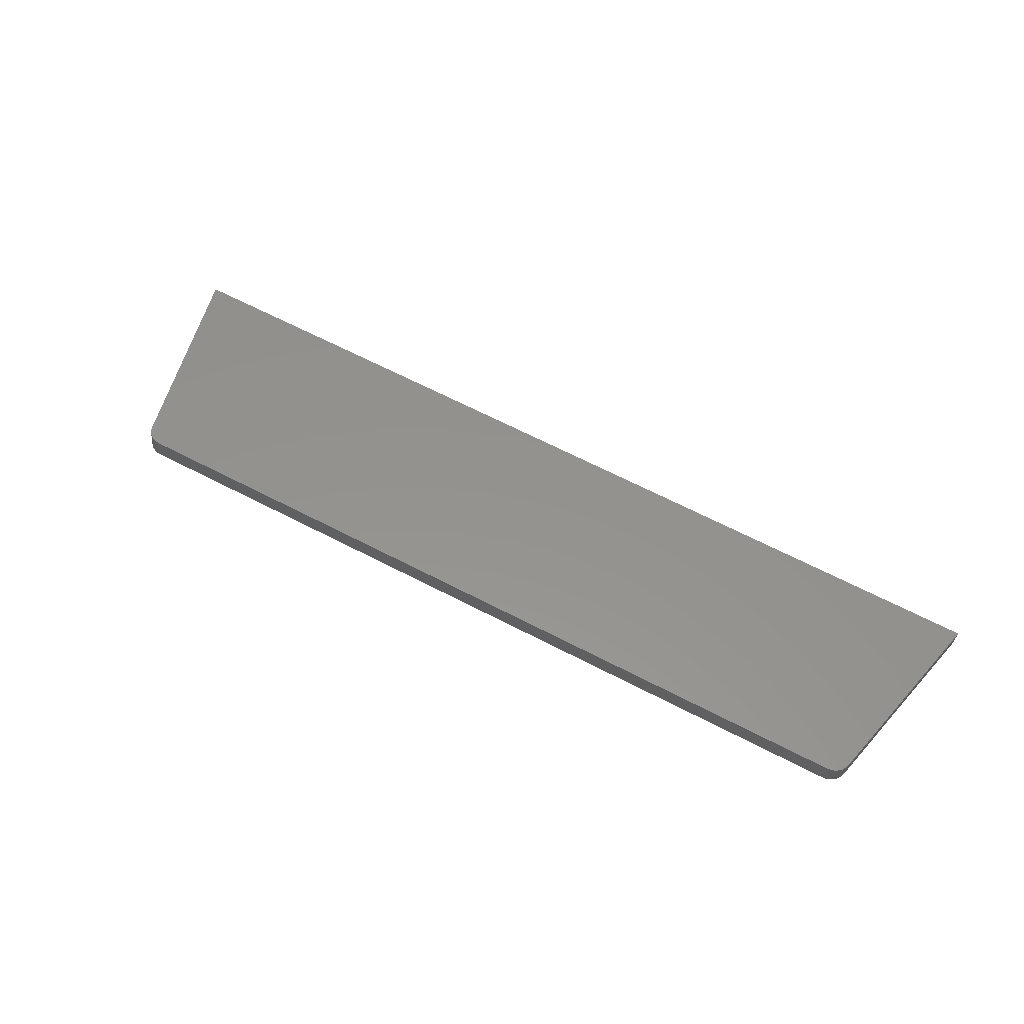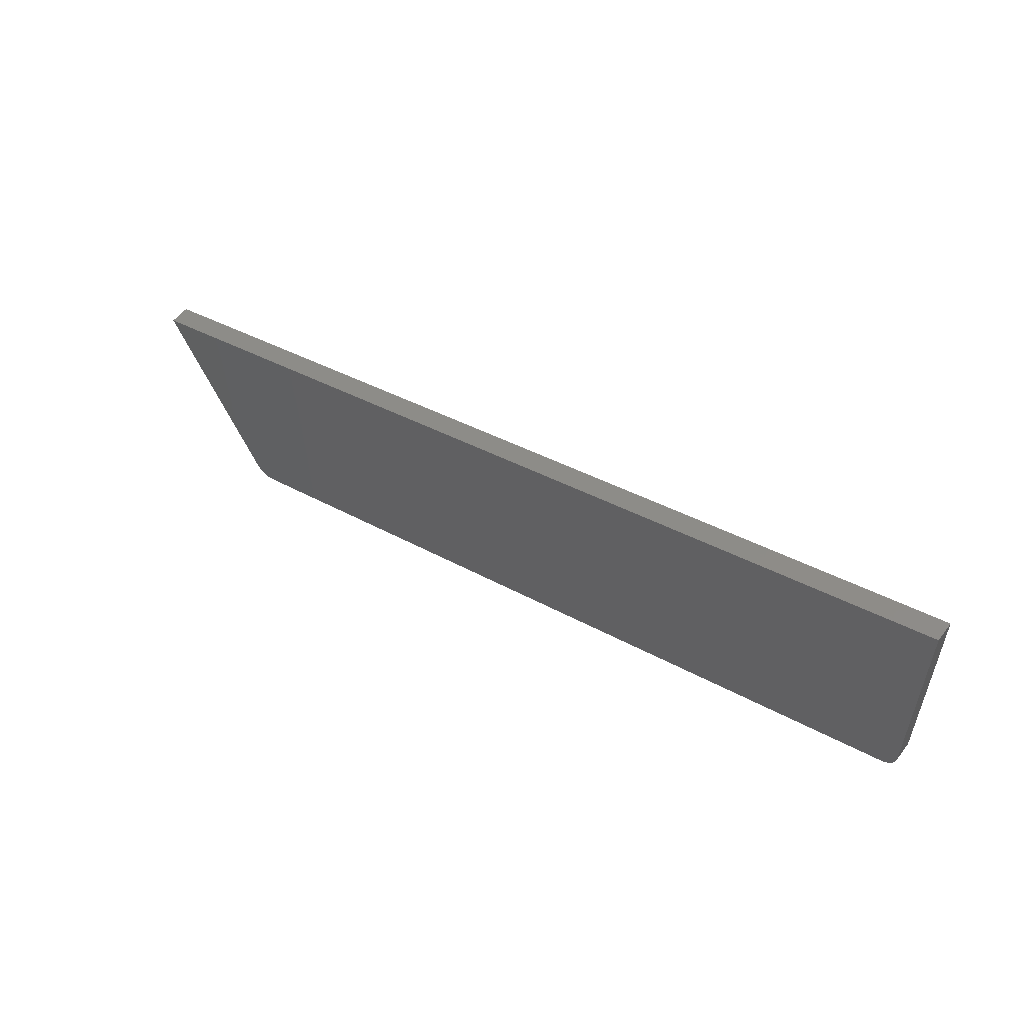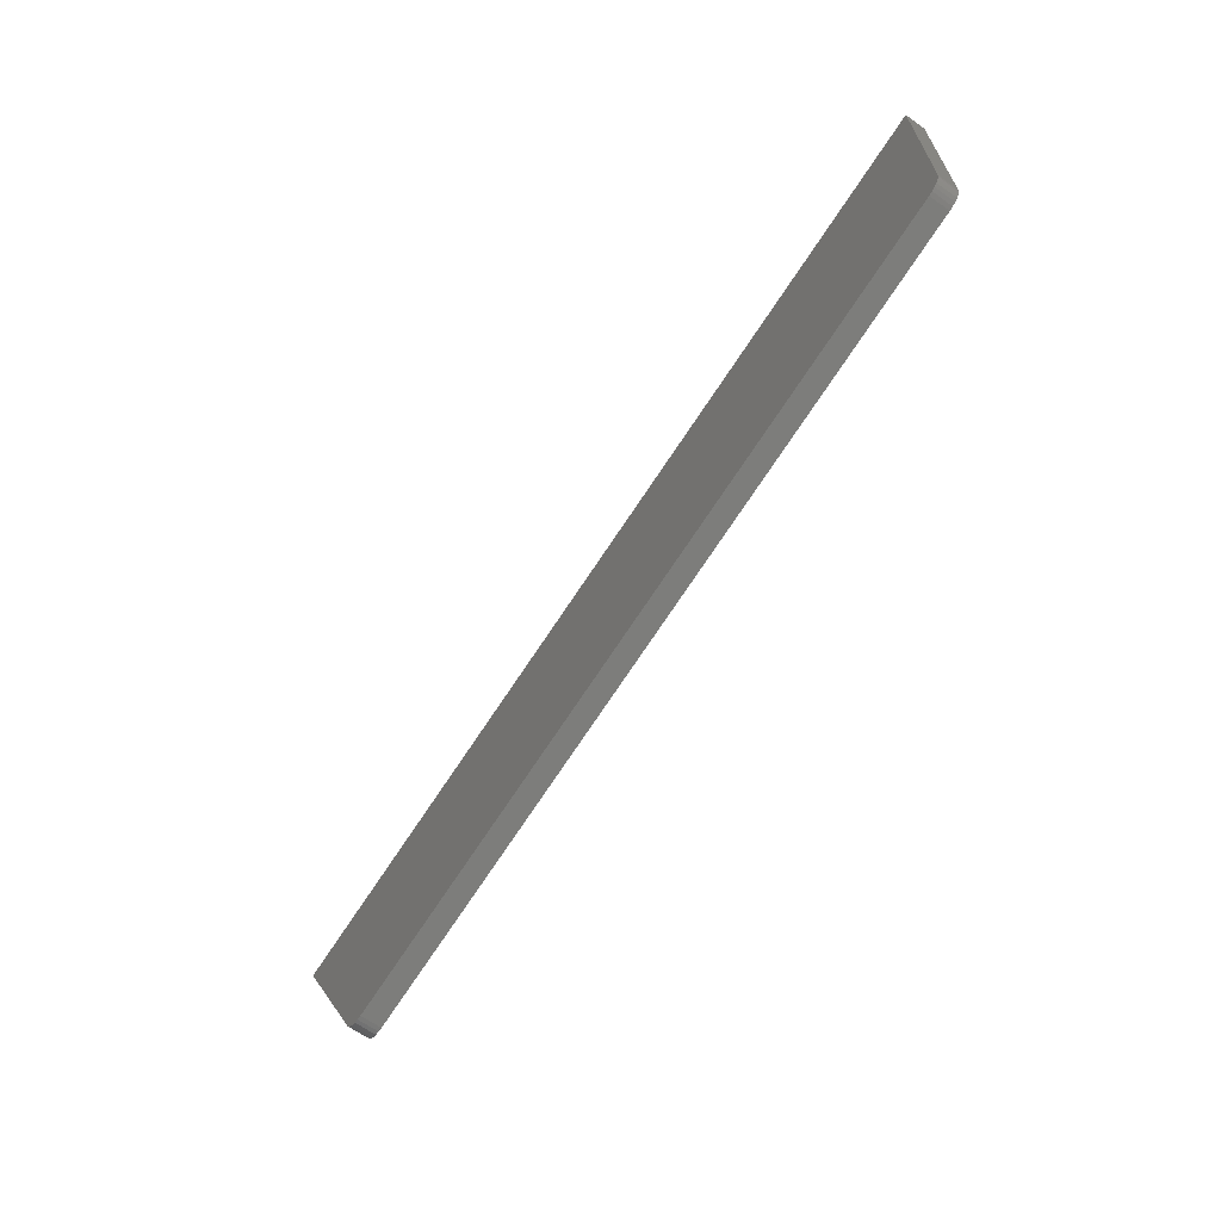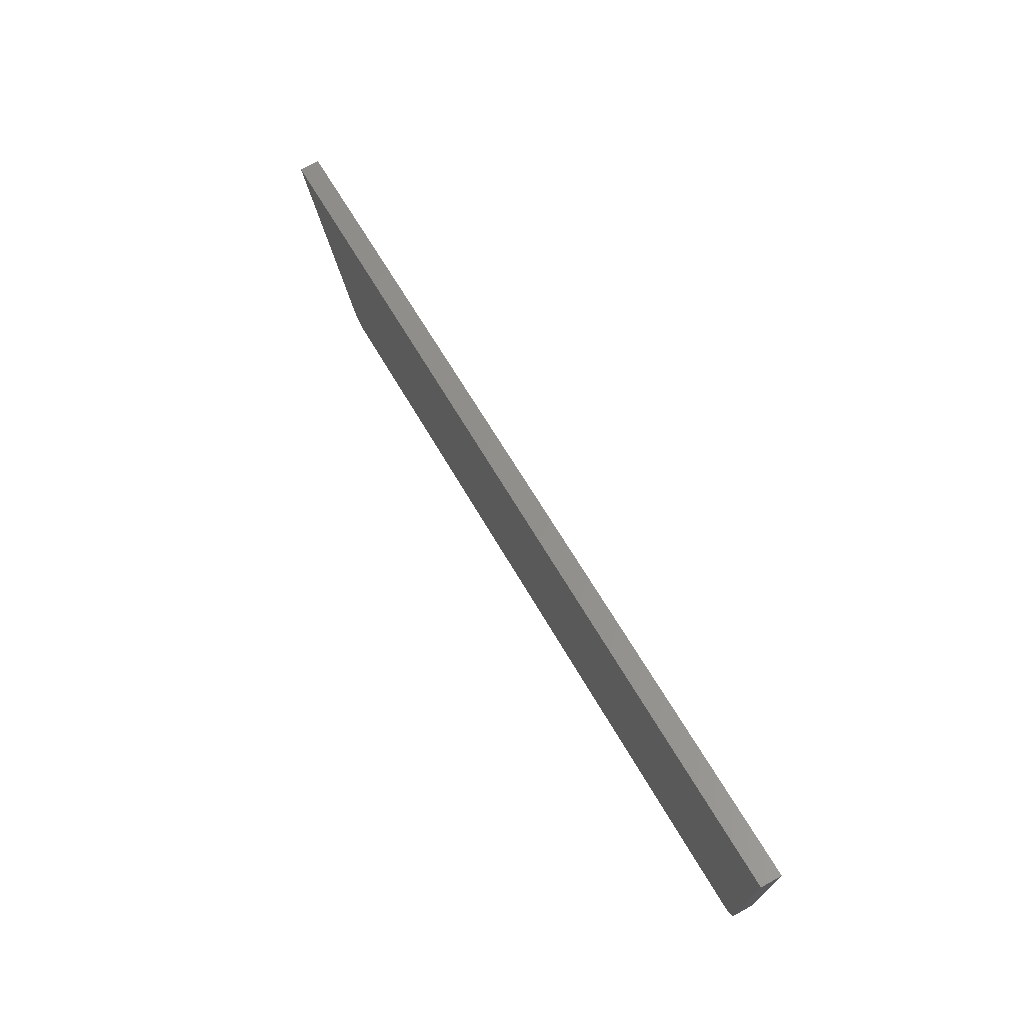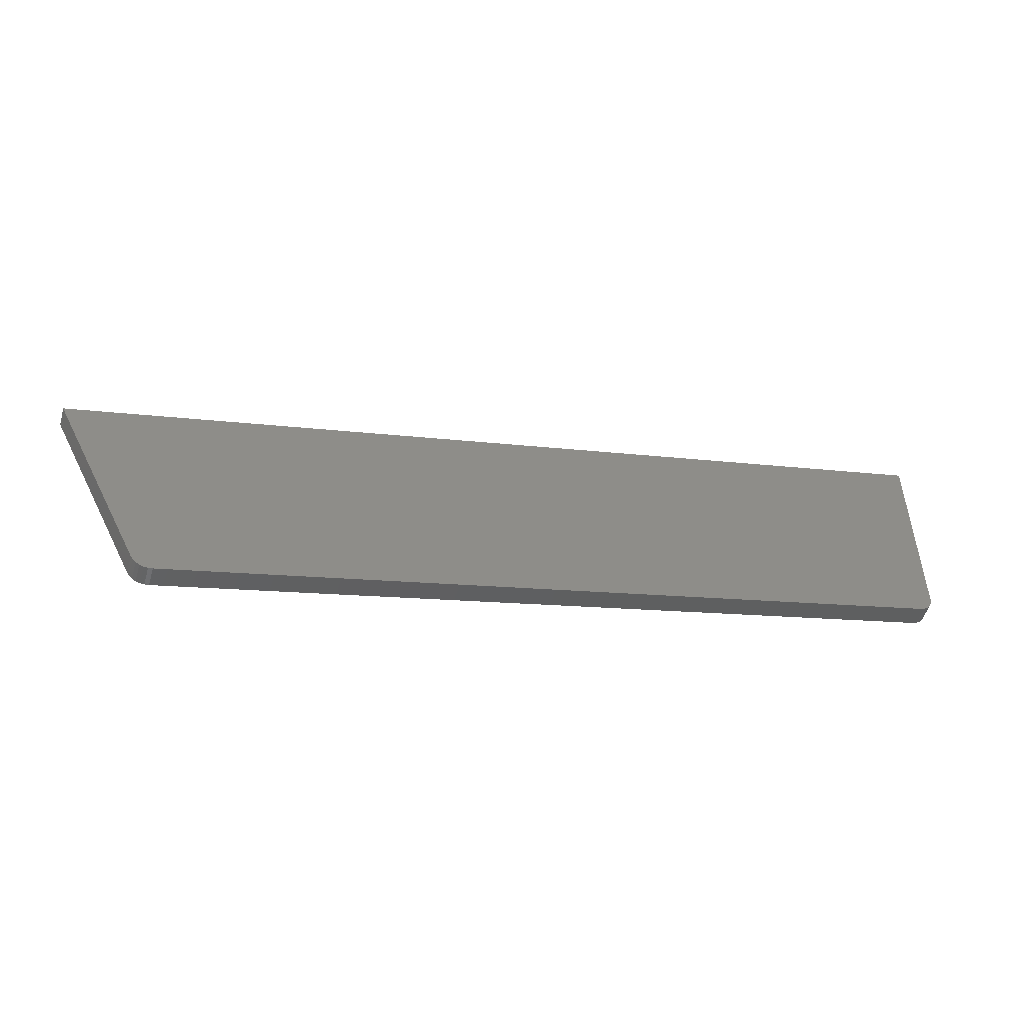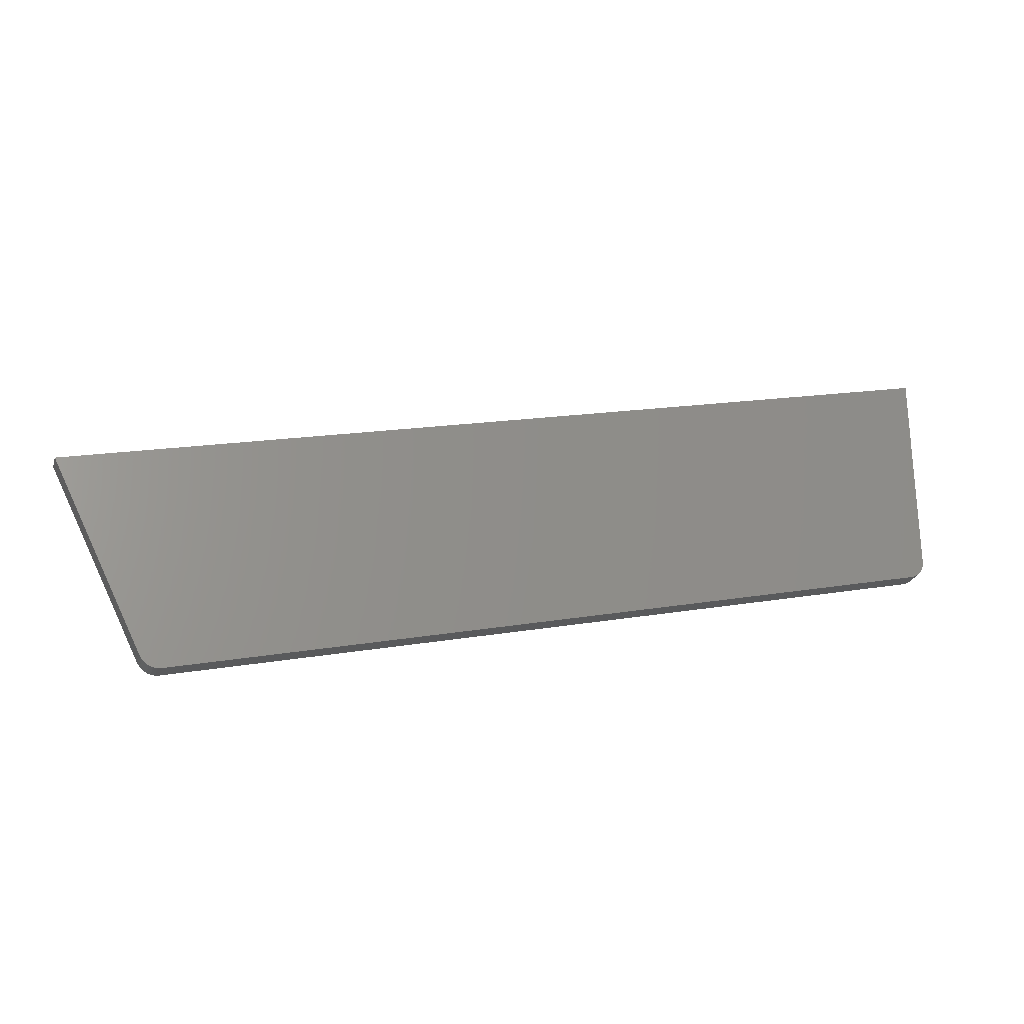
<metadata>
{"format":"stl","ext":"stl","renderer":"f3d","projection":"perspective","resolution":1024,"background":"white","views":[{"elev":51.4,"azim":-139.8,"up":"+Y"},{"elev":54.8,"azim":-136.8,"up":"+Z"},{"elev":-65.3,"azim":-118.8,"up":"+Z"},{"elev":71.7,"azim":-112.2,"up":"+Z"},{"elev":-51.0,"azim":170.7,"up":"+Z"},{"elev":-25.1,"azim":170.4,"up":"+Z"}]}
</metadata>
<code>
# stl→obj: 38 verts, 72 faces
v 9481 849.5 5341
v 9478 874.4 5341
v 8698 757.9 5528
v 8695 782.8 5528
v 8548 765.7 5286
v 9487 875.3 5062
v 8551 740.8 5286
v 9490 850.5 5062
v 8546 740.3 5288
v 8544 765.1 5288
v 8542 739.8 5291
v 8539 764.6 5291
v 8539 739.4 5294
v 8536 764.2 5294
v 8536 739 5299
v 8533 763.9 5299
v 8534 738.9 5303
v 8531 763.7 5303
v 8534 738.8 5308
v 8531 763.6 5308
v 8683 756.2 5531
v 8534 738.8 5567
v 9515 853.5 5074
v 9630 867 5305
v 9495 851.1 5062
v 9500 851.7 5062
v 9504 852.3 5064
v 9509 852.8 5067
v 9512 853.2 5070
v 8531 763.6 5567
v 8680 781 5531
v 9512 878.3 5074
v 9627 891.8 5305
v 9510 878 5070
v 9506 877.6 5067
v 9502 877.1 5064
v 9497 876.5 5062
v 9492 875.9 5062
f 1 2 3
f 3 2 4
f 5 6 7
f 7 6 8
f 7 9 5
f 5 9 10
f 10 9 11
f 12 11 13
f 14 13 15
f 16 15 17
f 18 17 19
f 20 18 19
f 18 16 17
f 16 14 15
f 14 12 13
f 12 10 11
f 17 15 19
f 19 15 13
f 11 19 13
f 11 9 19
f 19 9 7
f 21 7 3
f 21 19 7
f 21 22 19
f 7 8 3
f 3 8 1
f 1 8 23
f 24 1 23
f 25 26 8
f 8 26 27
f 28 8 27
f 28 29 8
f 8 29 23
f 30 31 20
f 20 31 5
f 10 20 5
f 10 12 20
f 20 12 14
f 16 20 14
f 16 18 20
f 31 4 5
f 5 4 6
f 6 4 2
f 32 2 33
f 32 6 2
f 32 34 6
f 6 34 35
f 36 6 35
f 36 37 6
f 6 37 38
f 6 38 8
f 8 38 25
f 25 38 37
f 26 37 36
f 27 36 35
f 28 35 34
f 29 34 32
f 23 29 32
f 29 28 34
f 28 27 35
f 27 26 36
f 26 25 37
f 22 30 19
f 19 30 20
f 30 22 31
f 31 22 21
f 31 21 4
f 4 21 3
f 2 1 33
f 33 1 24
f 32 33 23
f 23 33 24

</code>
